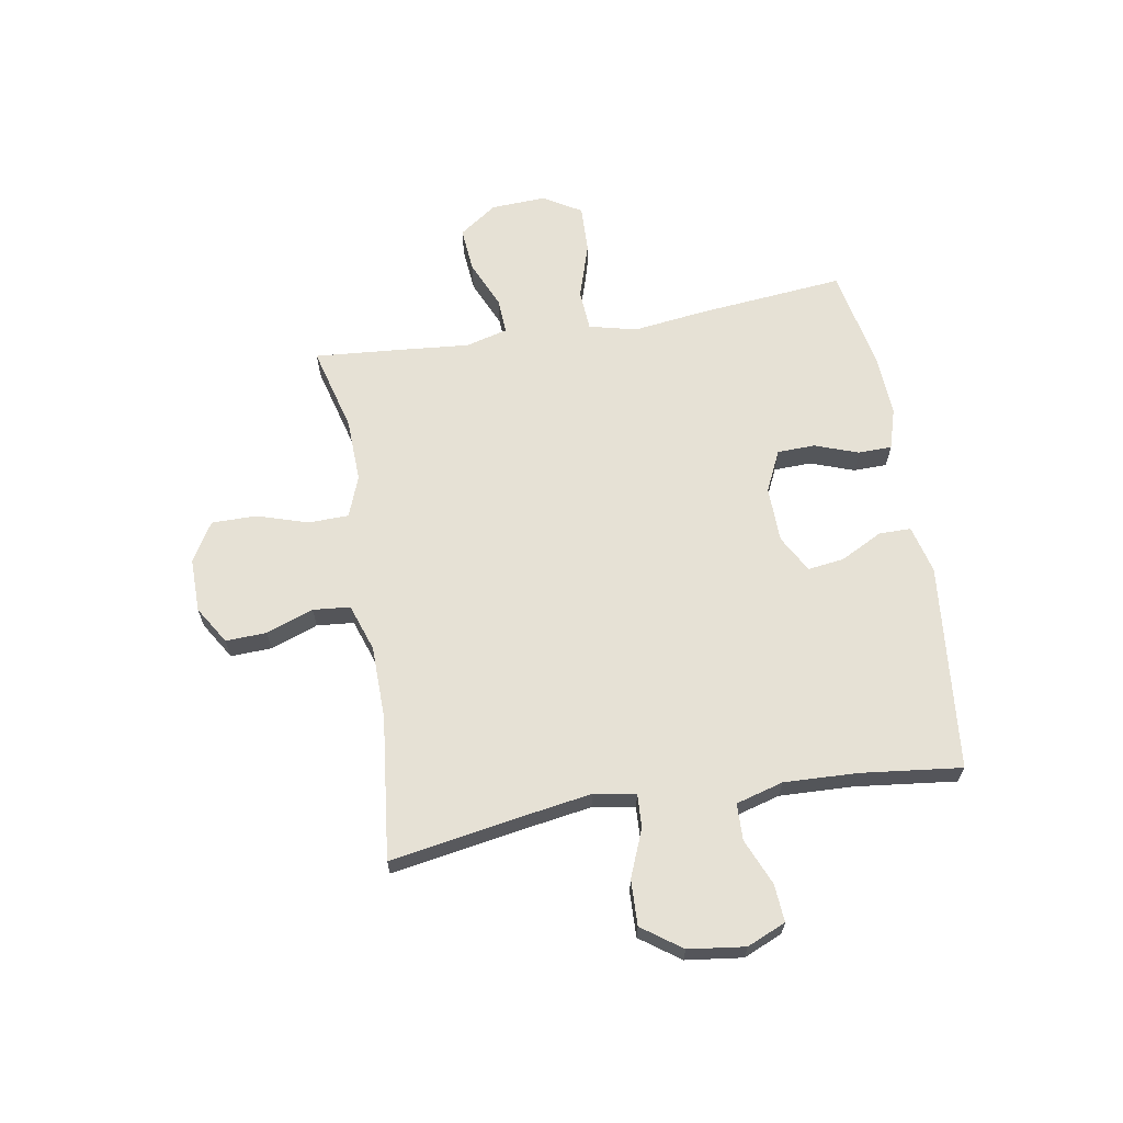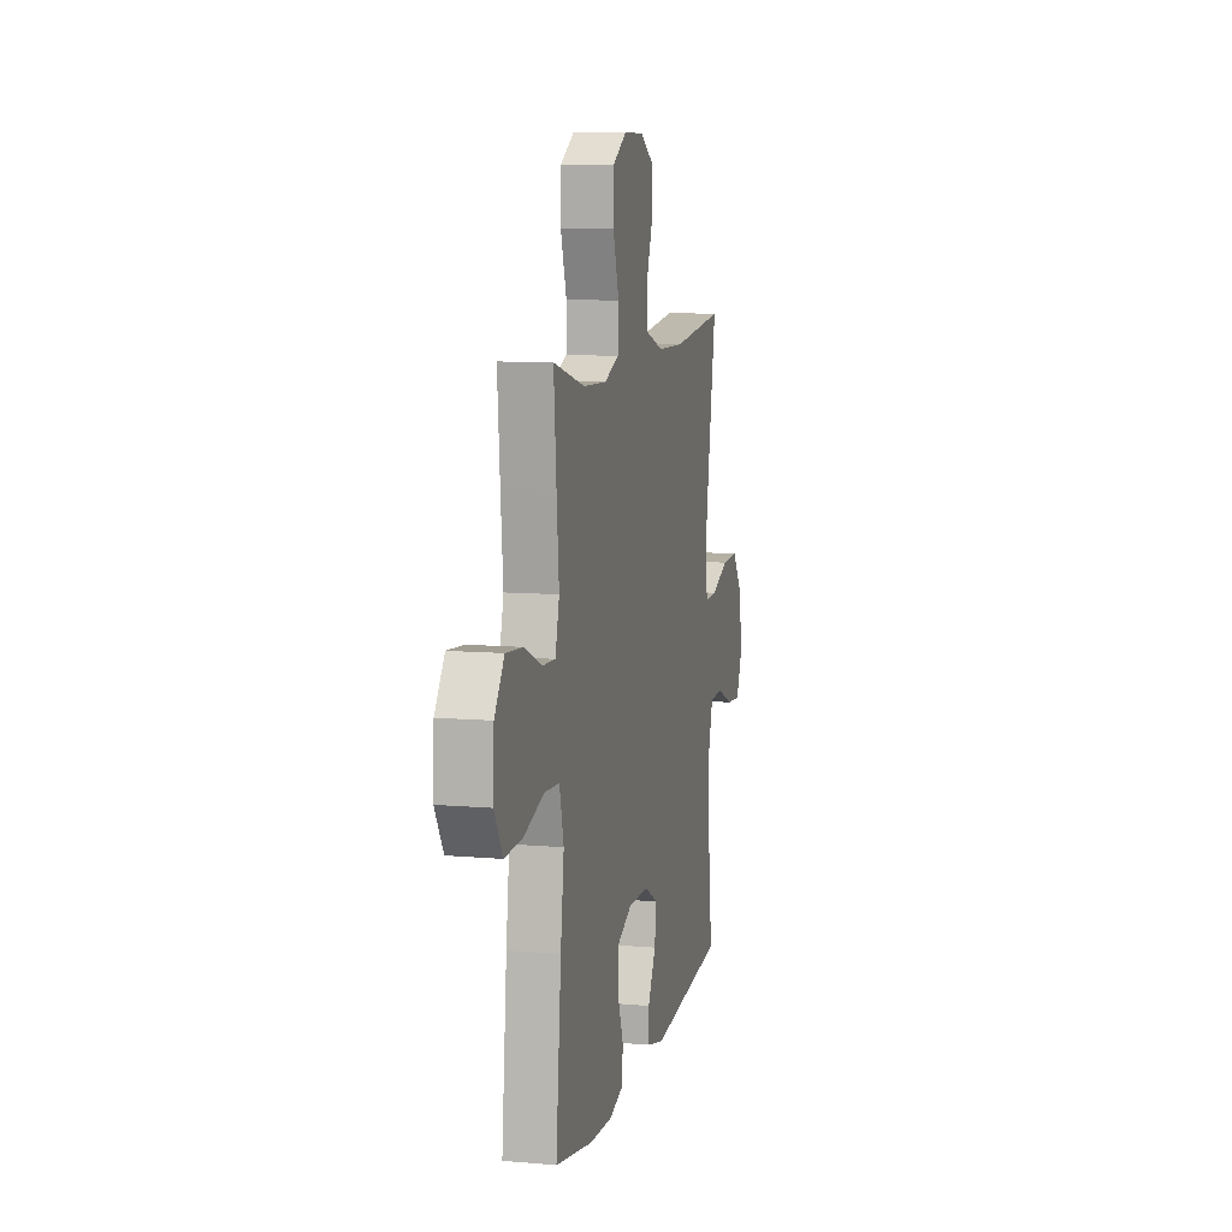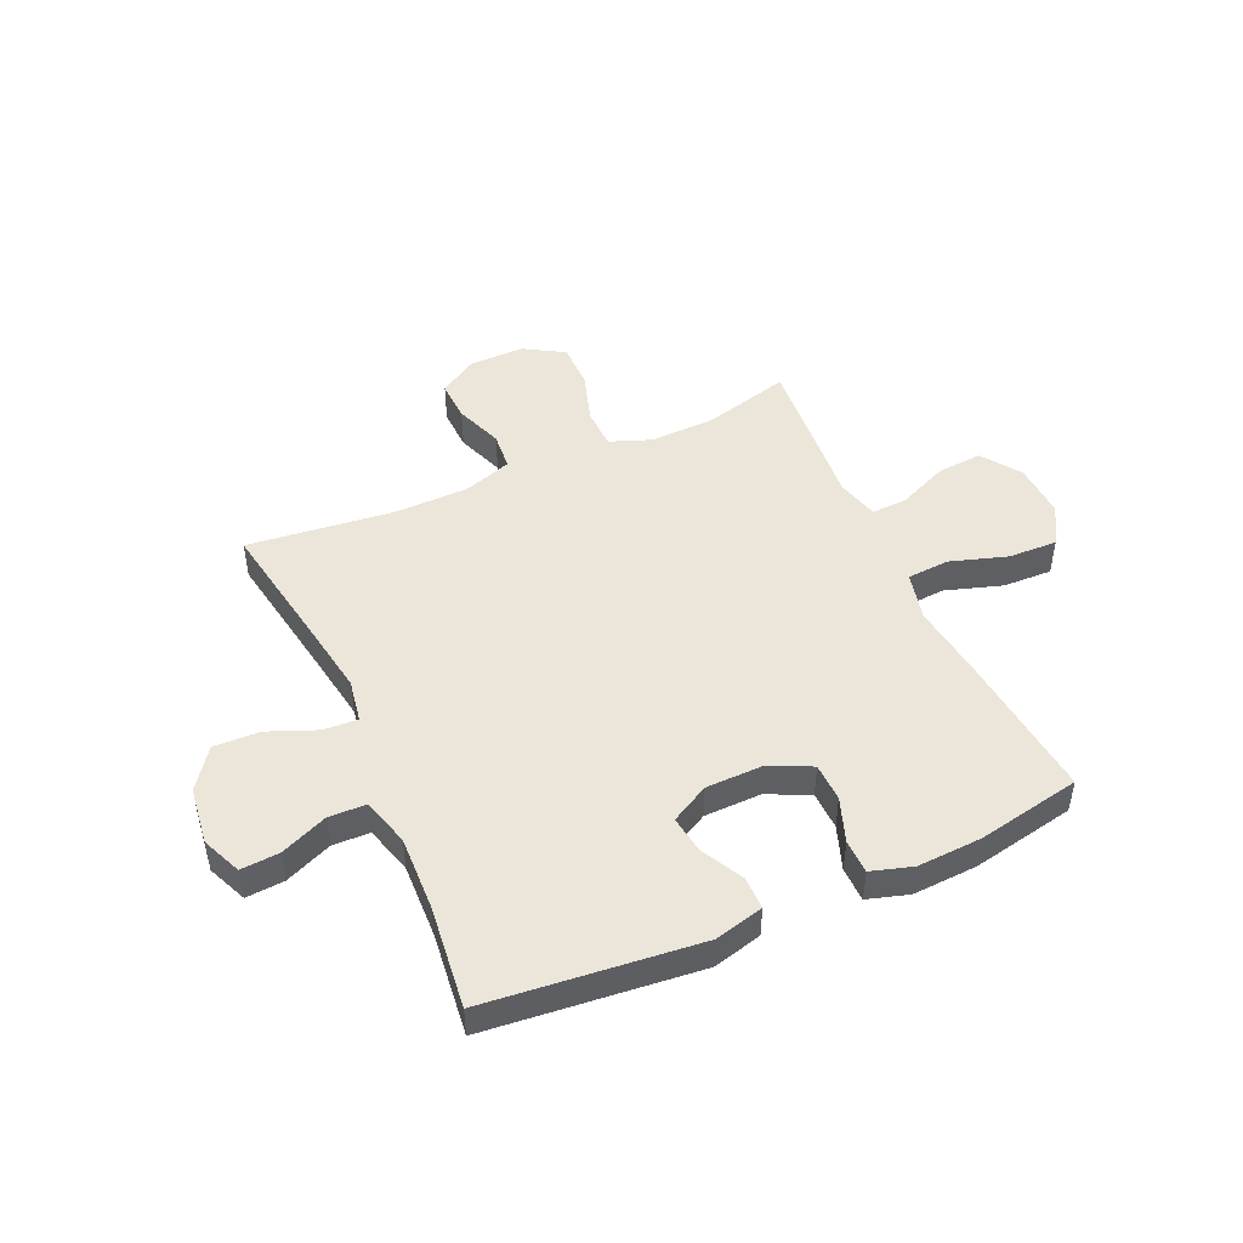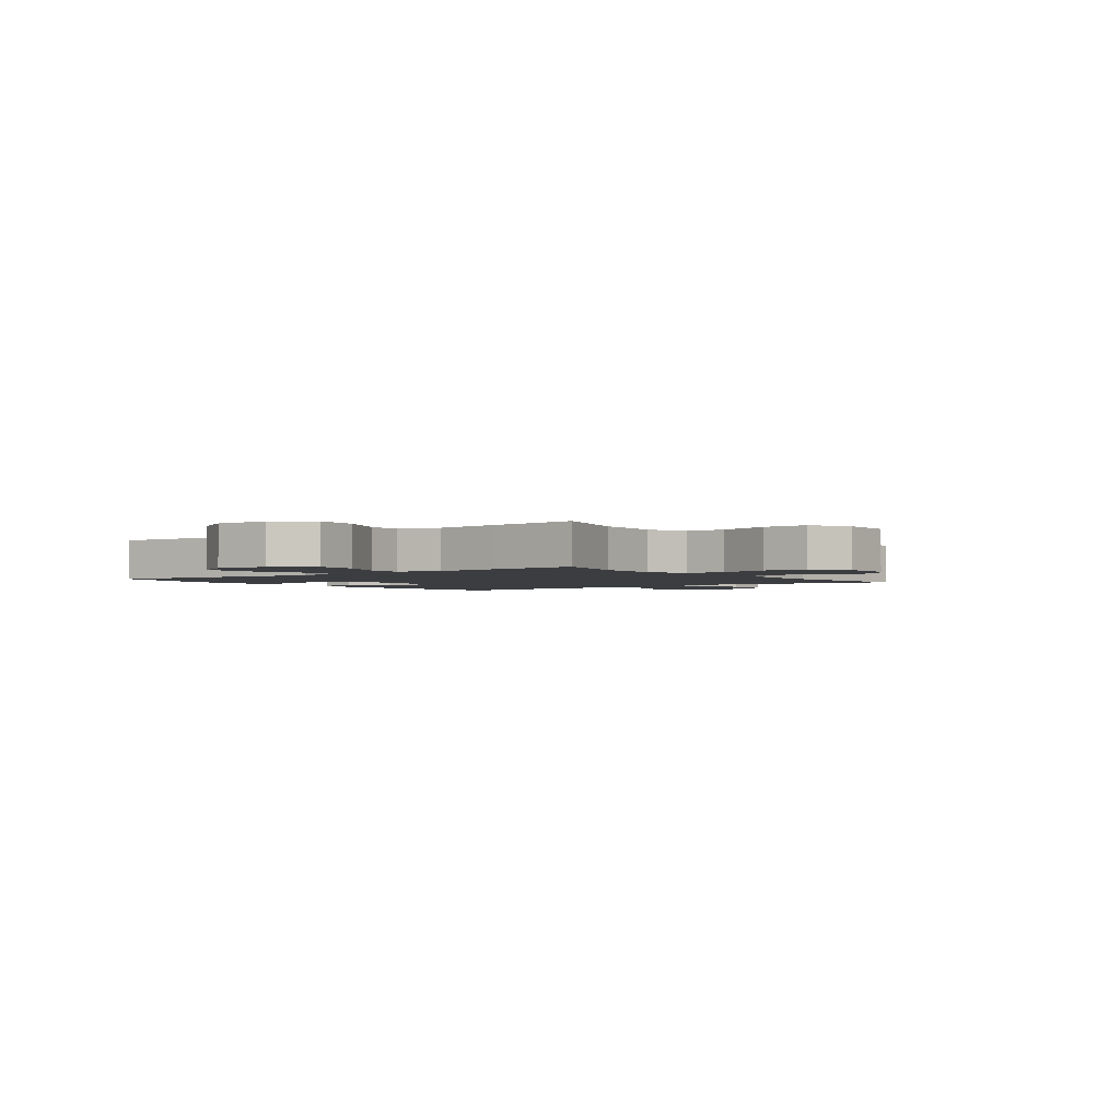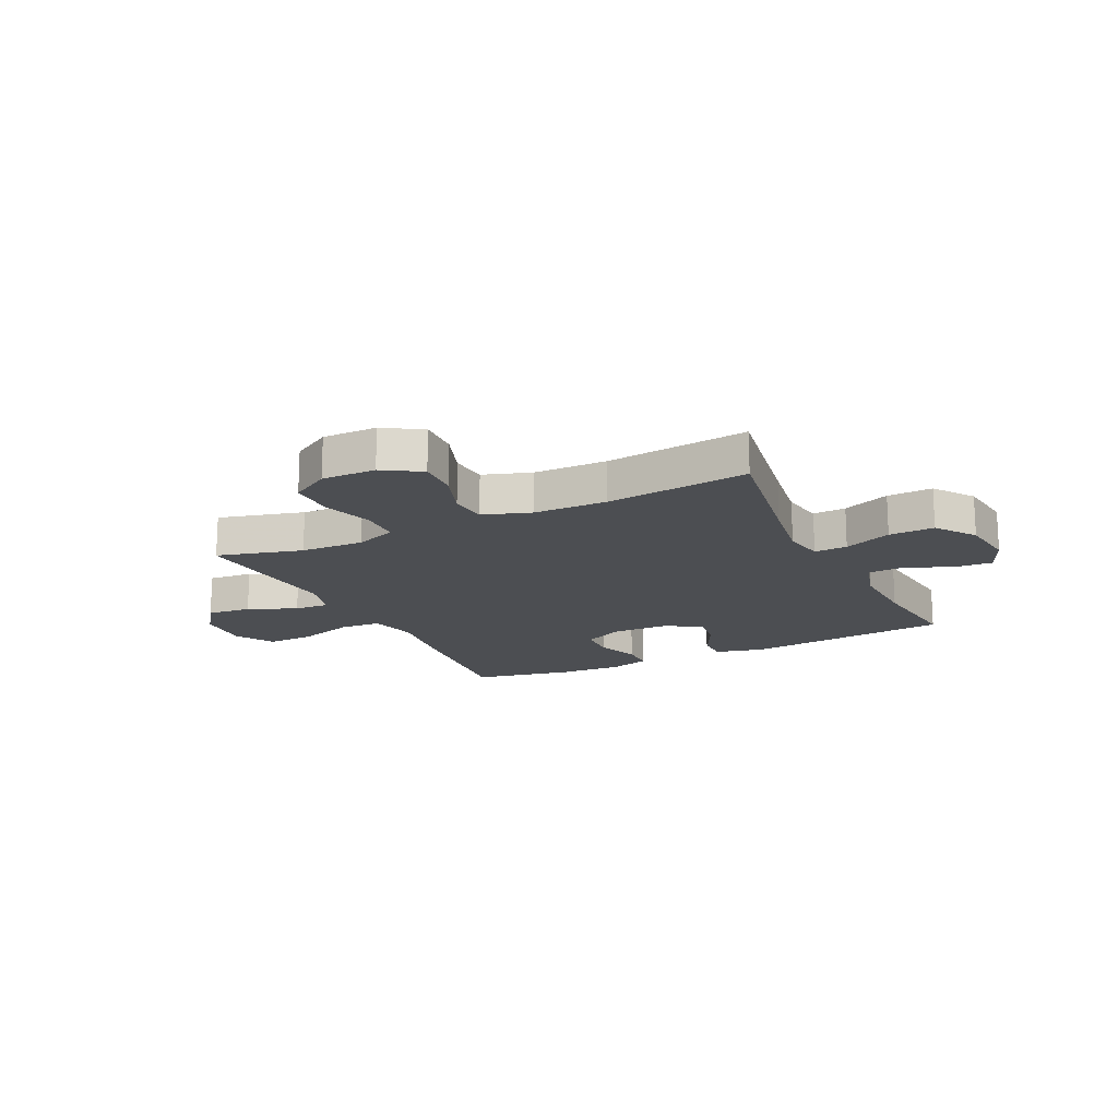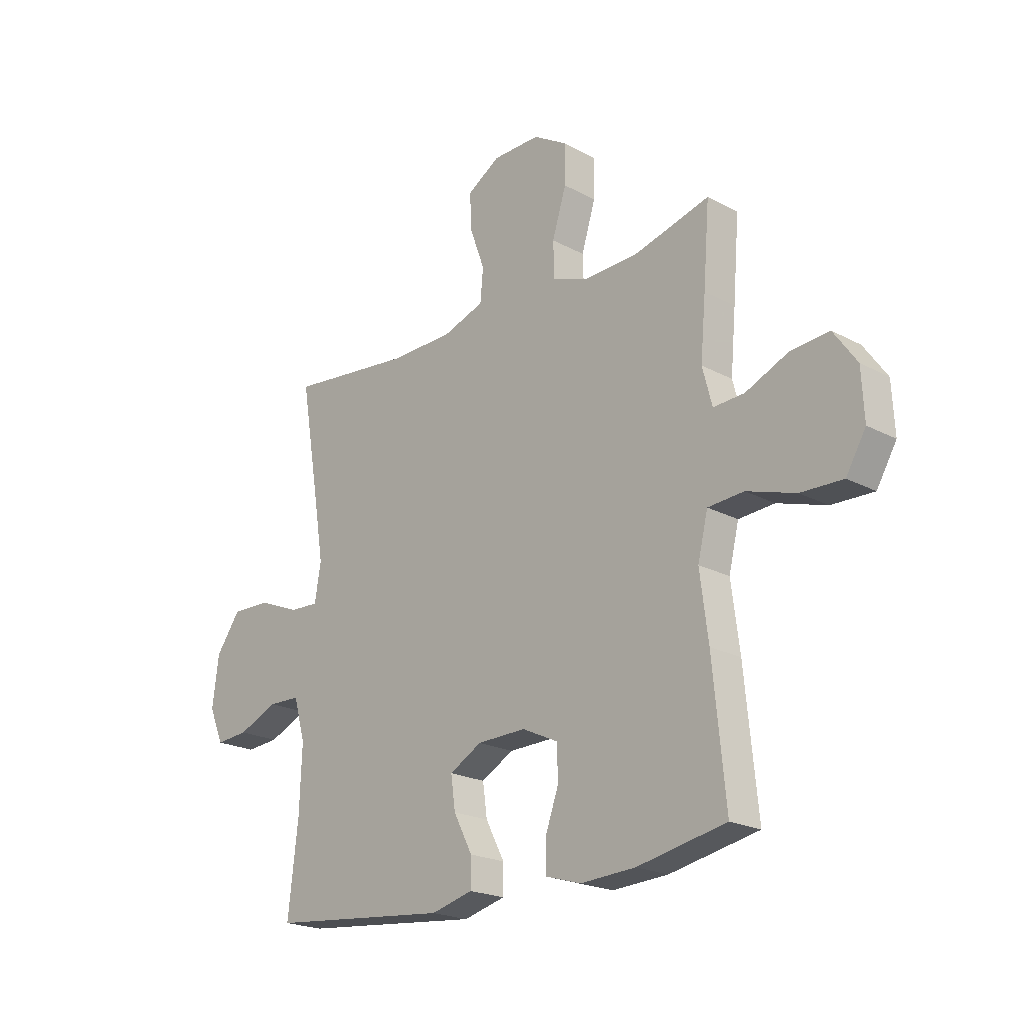
<metadata>
{"format":"obj","ext":"obj","renderer":"f3d","projection":"perspective","resolution":1024,"background":"white","views":[{"elev":64.7,"azim":80.4,"up":"+Y"},{"elev":9.5,"azim":-77.0,"up":"+Z"},{"elev":47.4,"azim":155.9,"up":"+Y"},{"elev":-2.3,"azim":-53.0,"up":"+Y"},{"elev":-16.9,"azim":25.9,"up":"+Y"},{"elev":-21.2,"azim":-133.6,"up":"+Z"}]}
</metadata>
<code>
v 0.5 0.07 0.5
v 0.459 0.07 0.258
v 0.44 0.07 0.139
v 0.453 0.07 0.063
v 0.513 0.07 0.066
v 0.599 0.07 0.101
v 0.681 0.07 0.104
v 0.732 0.07 0.033
v 0.745 0.07 -0.069
v 0.715 0.07 -0.139
v 0.647 0.07 -0.134
v 0.564 0.07 -0.099
v 0.498 0.07 -0.101
v 0.474 0.07 -0.186
v 0.479 0.07 -0.318
v 0.5 0.07 -0.5
v 0.126 0.07 -0.538
v 0.039 0.07 -0.516
v 0.039 0.07 -0.458
v 0.078 0.07 -0.383
v 0.087 0.07 -0.317
v 0.02 0.07 -0.28
v -0.081 0.07 -0.278
v -0.155 0.07 -0.313
v -0.157 0.07 -0.381
v -0.129 0.07 -0.459
v -0.13 0.07 -0.52
v -0.203 0.07 -0.542
v -0.317 0.07 -0.536
v -0.5 0.07 -0.5
v -0.474 0.07 -0.235
v -0.457 0.07 -0.103
v -0.478 0.07 -0.017
v -0.552 0.07 -0.012
v -0.653 0.07 -0.044
v -0.74 0.07 -0.047
v -0.781 0.07 0.022
v -0.776 0.07 0.121
v -0.728 0.07 0.189
v -0.647 0.07 0.182
v -0.56 0.07 0.144
v -0.496 0.07 0.141
v -0.476 0.07 0.217
v -0.487 0.07 0.339
v -0.5 0.07 0.5
v -0.346 0.07 0.459
v -0.231 0.07 0.455
v -0.157 0.07 0.483
v -0.155 0.07 0.555
v -0.184 0.07 0.648
v -0.184 0.07 0.729
v -0.114 0.07 0.771
v -0.016 0.07 0.77
v 0.052 0.07 0.728
v 0.049 0.07 0.654
v 0.018 0.07 0.569
v 0.024 0.07 0.502
v 0.11 0.07 0.473
v 0.242 0.07 0.471
v 0.5 0 0.5
v 0.459 0 0.258
v 0.44 0 0.139
v 0.453 0 0.063
v 0.513 0 0.066
v 0.599 0 0.101
v 0.681 0 0.104
v 0.732 0 0.033
v 0.745 0 -0.069
v 0.715 0 -0.139
v 0.647 0 -0.134
v 0.564 0 -0.099
v 0.498 0 -0.101
v 0.474 0 -0.186
v 0.479 0 -0.318
v 0.5 0 -0.5
v 0.126 0 -0.538
v 0.039 0 -0.516
v 0.039 0 -0.458
v 0.078 0 -0.383
v 0.087 0 -0.317
v 0.02 0 -0.28
v -0.081 0 -0.278
v -0.155 0 -0.313
v -0.157 0 -0.381
v -0.129 0 -0.459
v -0.13 0 -0.52
v -0.203 0 -0.542
v -0.317 0 -0.536
v -0.5 0 -0.5
v -0.474 0 -0.235
v -0.457 0 -0.103
v -0.478 0 -0.017
v -0.552 0 -0.012
v -0.653 0 -0.044
v -0.74 0 -0.047
v -0.781 0 0.022
v -0.776 0 0.121
v -0.728 0 0.189
v -0.647 0 0.182
v -0.56 0 0.144
v -0.496 0 0.141
v -0.476 0 0.217
v -0.487 0 0.339
v -0.5 0 0.5
v -0.346 0 0.459
v -0.231 0 0.455
v -0.157 0 0.483
v -0.155 0 0.555
v -0.184 0 0.648
v -0.184 0 0.729
v -0.114 0 0.771
v -0.016 0 0.77
v 0.052 0 0.728
v 0.049 0 0.654
v 0.018 0 0.569
v 0.024 0 0.502
v 0.11 0 0.473
v 0.242 0 0.471
f 53 54 55 56
f 53 56 57
f 52 53 57
f 49 50 51 52
f 48 49 52 57
f 47 48 57 58
f 43 44 45 46
f 42 43 46 47
f 38 39 40 41
f 38 41 42
f 37 38 42
f 34 35 36 37
f 33 34 37 42
f 32 33 42 47
f 25 26 27 28
f 24 25 28 29
f 17 18 19 20
f 15 16 17 20
f 14 15 20 21
f 13 14 21 22
f 9 10 11 12
f 9 12 13
f 8 9 13
f 5 6 7 8
f 4 5 8 13
f 59 1 2
f 59 2 3
f 58 59 3 4
f 24 29 30 31
f 23 24 31 32
f 23 32 47 58
f 22 23 58
f 4 13 22 58
f 115 114 113 112
f 116 115 112
f 116 112 111
f 111 110 109 108
f 116 111 108 107
f 117 116 107 106
f 105 104 103 102
f 106 105 102 101
f 100 99 98 97
f 101 100 97
f 101 97 96
f 96 95 94 93
f 101 96 93 92
f 106 101 92 91
f 87 86 85 84
f 88 87 84 83
f 79 78 77 76
f 79 76 75 74
f 80 79 74 73
f 81 80 73 72
f 71 70 69 68
f 72 71 68
f 72 68 67
f 67 66 65 64
f 72 67 64 63
f 61 60 118
f 62 61 118
f 63 62 118 117
f 90 89 88 83
f 91 90 83 82
f 117 106 91 82
f 117 82 81
f 117 81 72 63
f 1 60 61 2
f 2 61 62 3
f 3 62 63 4
f 4 63 64 5
f 5 64 65 6
f 6 65 66 7
f 7 66 67 8
f 8 67 68 9
f 9 68 69 10
f 10 69 70 11
f 11 70 71 12
f 12 71 72 13
f 13 72 73 14
f 14 73 74 15
f 15 74 75 16
f 16 75 76 17
f 17 76 77 18
f 18 77 78 19
f 19 78 79 20
f 20 79 80 21
f 21 80 81 22
f 22 81 82 23
f 23 82 83 24
f 24 83 84 25
f 25 84 85 26
f 26 85 86 27
f 27 86 87 28
f 28 87 88 29
f 29 88 89 30
f 30 89 90 31
f 31 90 91 32
f 32 91 92 33
f 33 92 93 34
f 34 93 94 35
f 35 94 95 36
f 36 95 96 37
f 37 96 97 38
f 38 97 98 39
f 39 98 99 40
f 40 99 100 41
f 41 100 101 42
f 42 101 102 43
f 43 102 103 44
f 44 103 104 45
f 45 104 105 46
f 46 105 106 47
f 47 106 107 48
f 48 107 108 49
f 49 108 109 50
f 50 109 110 51
f 51 110 111 52
f 52 111 112 53
f 53 112 113 54
f 54 113 114 55
f 55 114 115 56
f 56 115 116 57
f 57 116 117 58
f 58 117 118 59
f 59 118 60 1

</code>
